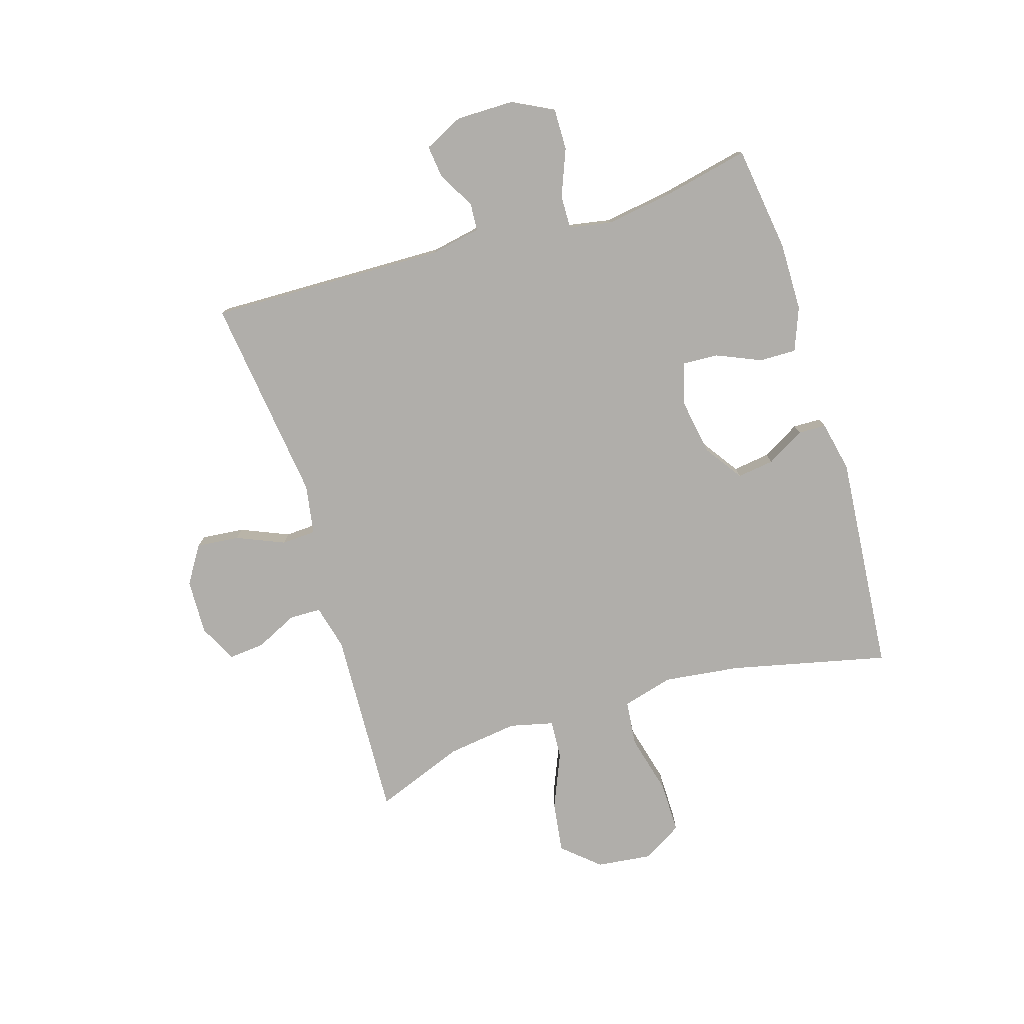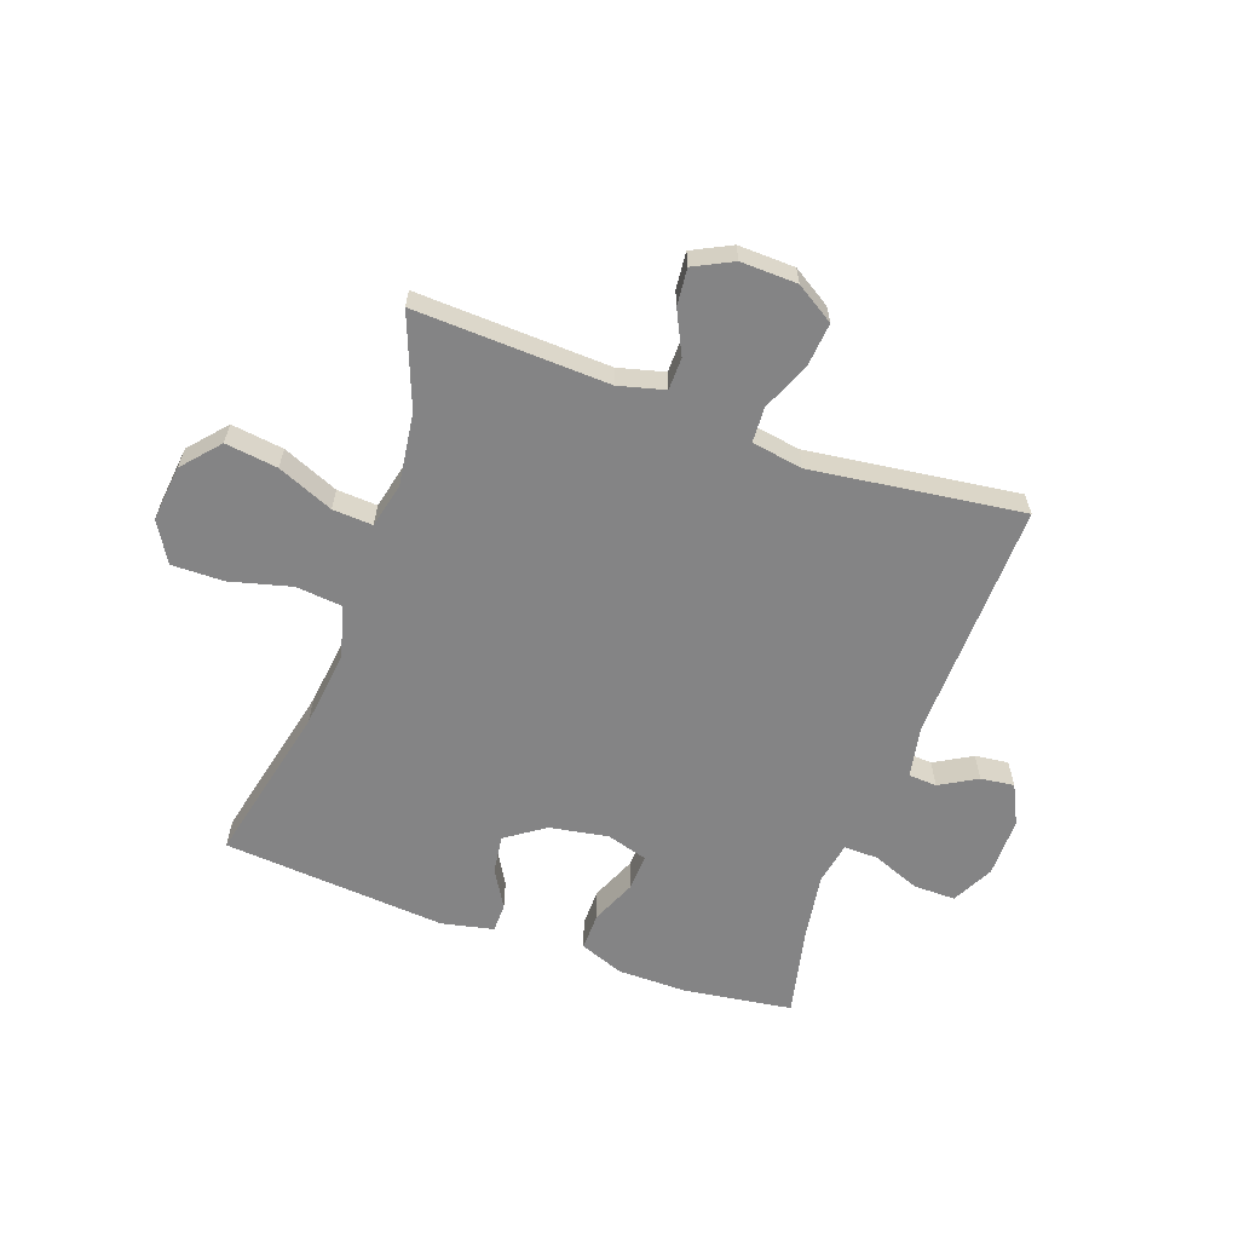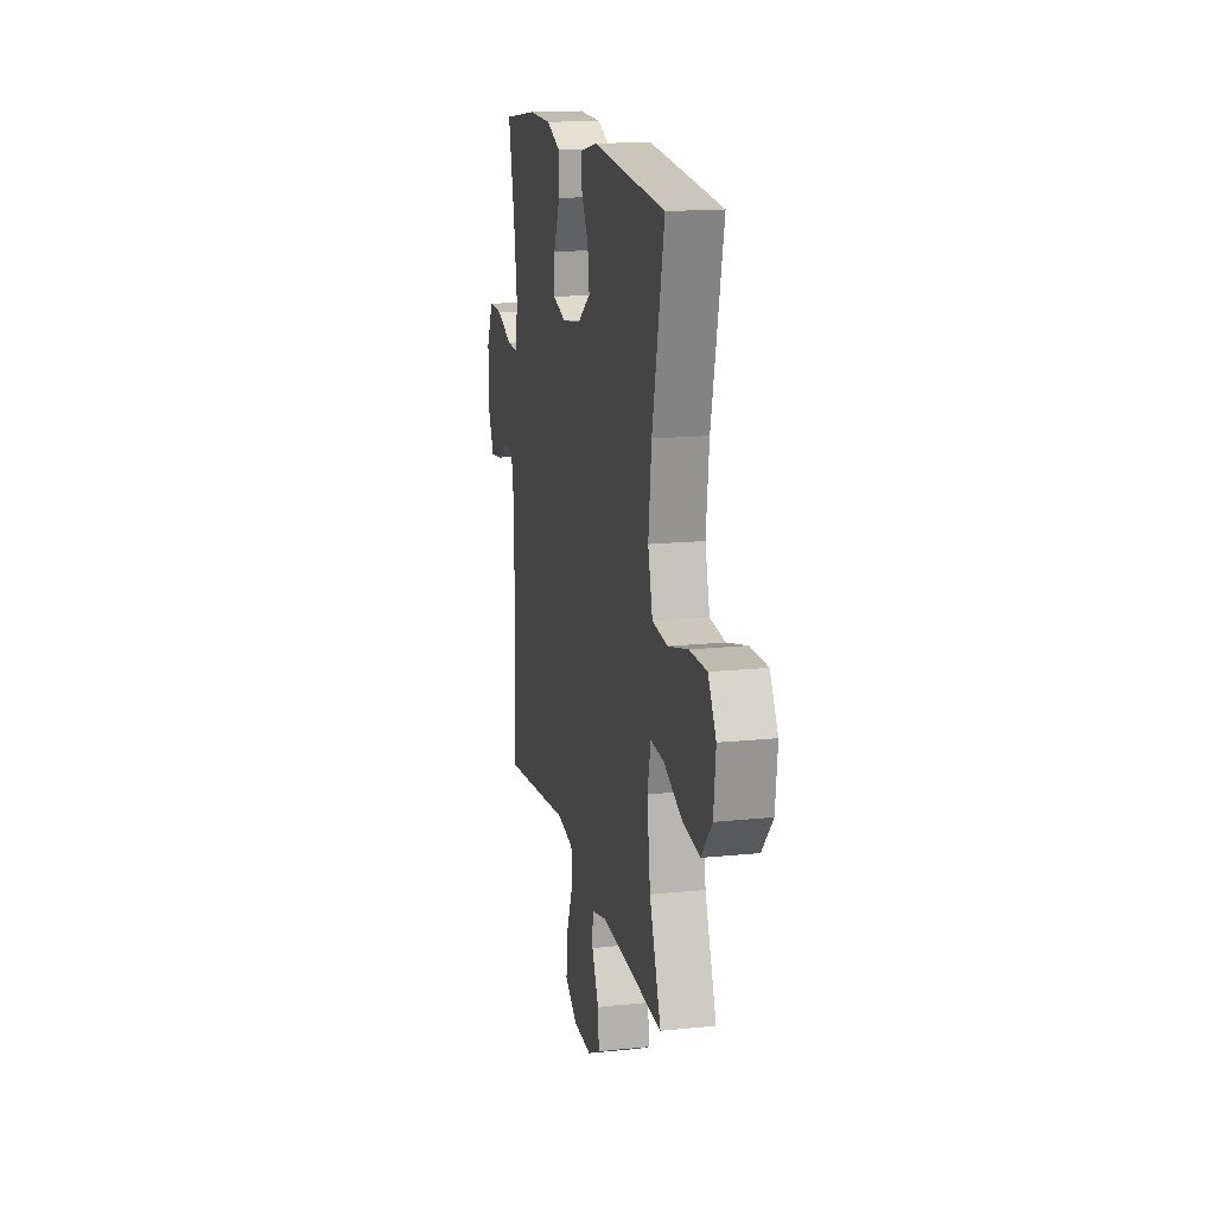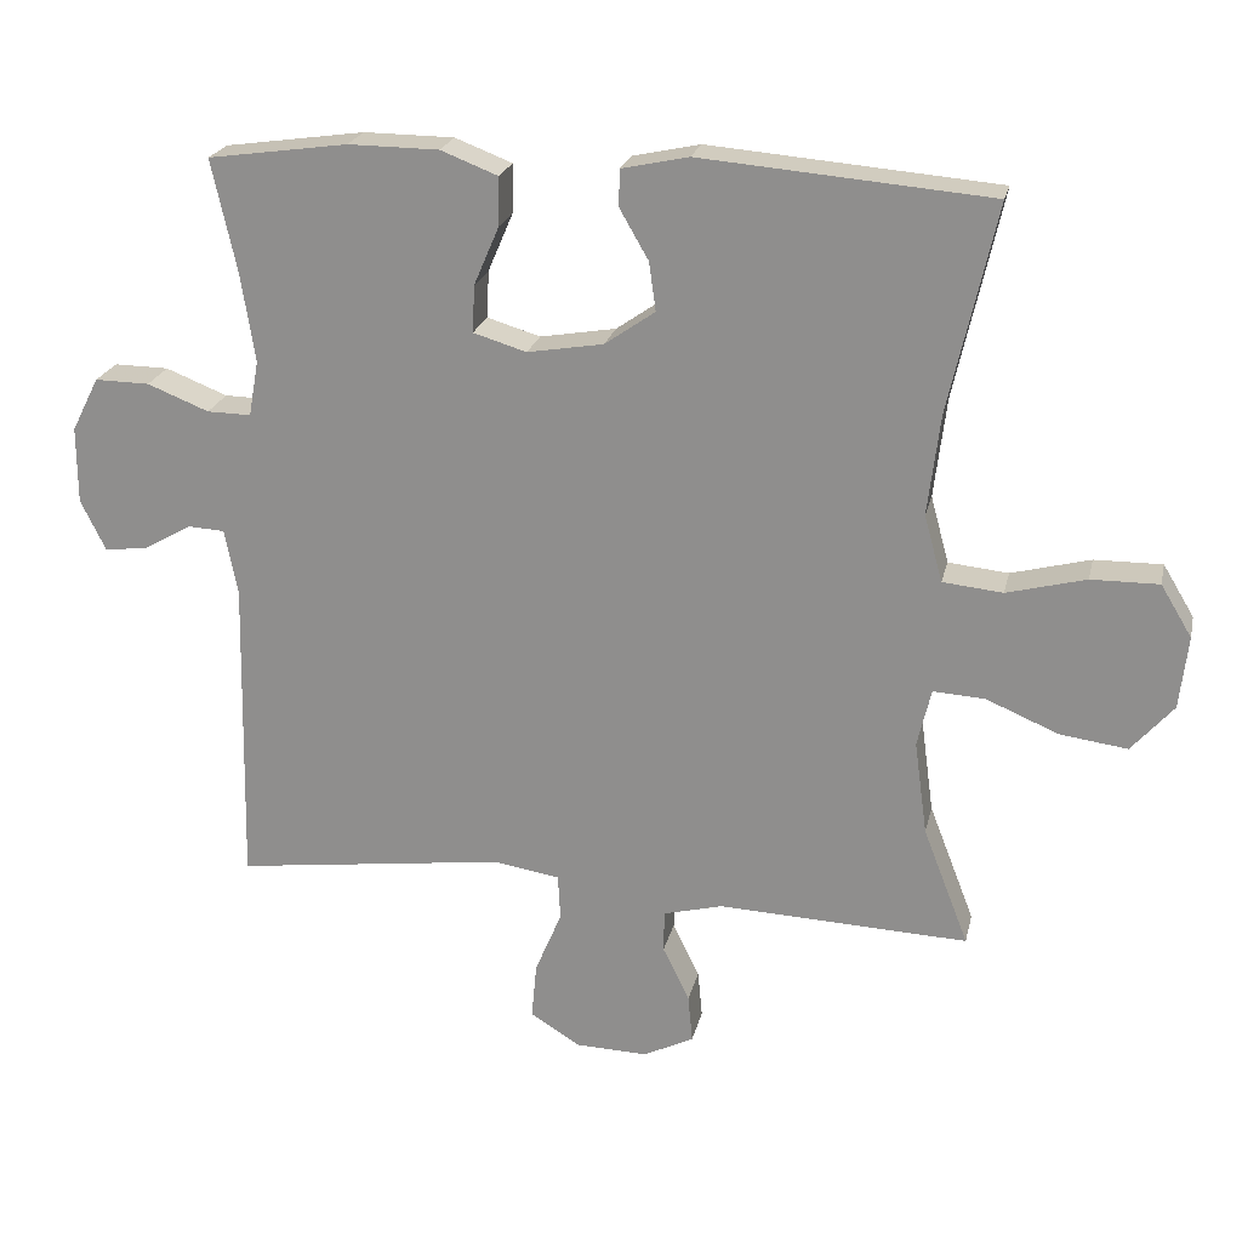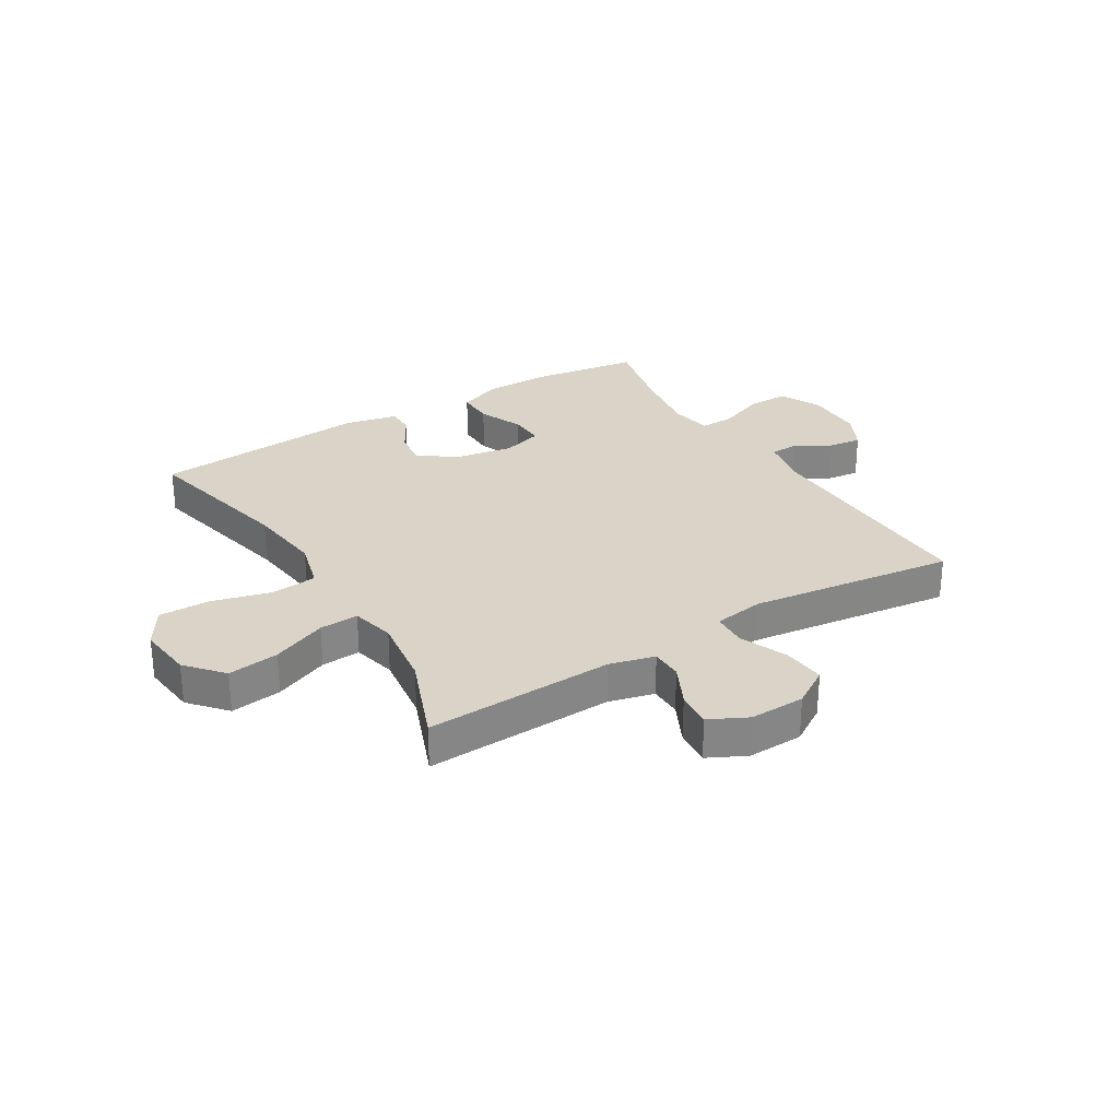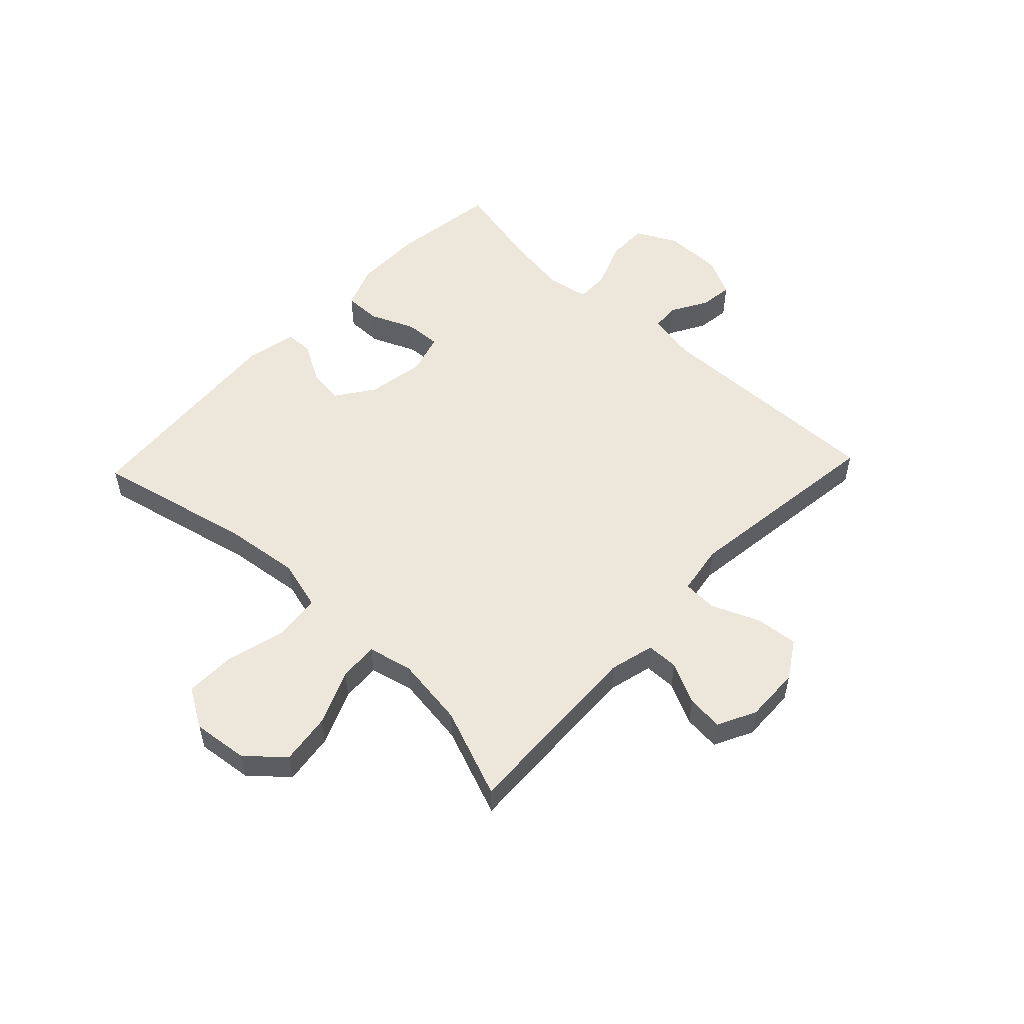
<metadata>
{"format":"obj","ext":"obj","renderer":"f3d","projection":"perspective","resolution":1024,"background":"white","views":[{"elev":-77.9,"azim":-73.0,"up":"+Y"},{"elev":-61.5,"azim":160.4,"up":"+Y"},{"elev":16.1,"azim":78.0,"up":"+Z"},{"elev":22.3,"azim":12.5,"up":"+Z"},{"elev":28.7,"azim":148.7,"up":"+Y"},{"elev":53.3,"azim":133.5,"up":"+Y"}]}
</metadata>
<code>
v 0.5 0.07 0.5
v 0.438 0.07 0.226
v 0.422 0.07 0.094
v 0.446 0.07 0.006
v 0.525 0.07 -0.002
v 0.629 0.07 0.025
v 0.718 0.07 0.026
v 0.759 0.07 -0.042
v 0.748 0.07 -0.138
v 0.693 0.07 -0.201
v 0.604 0.07 -0.189
v 0.509 0.07 -0.149
v 0.441 0.07 -0.145
v 0.423 0.07 -0.221
v 0.44 0.07 -0.345
v 0.5 0.07 -0.5
v 0.171 0.07 -0.486
v 0.093 0.07 -0.506
v 0.092 0.07 -0.561
v 0.127 0.07 -0.633
v 0.133 0.07 -0.696
v 0.067 0.07 -0.729
v -0.029 0.07 -0.726
v -0.094 0.07 -0.685
v -0.087 0.07 -0.611
v -0.052 0.07 -0.528
v -0.055 0.07 -0.468
v -0.142 0.07 -0.454
v -0.5 0.07 -0.5
v -0.491 0.07 -0.09
v -0.508 0.07 -0.003
v -0.556 0.07 0
v -0.619 0.07 -0.036
v -0.676 0.07 -0.043
v -0.709 0.07 0.024
v -0.709 0.07 0.125
v -0.673 0.07 0.196
v -0.601 0.07 0.195
v -0.52 0.07 0.163
v -0.462 0.07 0.162
v -0.449 0.07 0.235
v -0.467 0.07 0.351
v -0.5 0.07 0.5
v -0.316 0.07 0.526
v -0.197 0.07 0.525
v -0.122 0.07 0.496
v -0.123 0.07 0.432
v -0.156 0.07 0.355
v -0.159 0.07 0.293
v -0.089 0.07 0.272
v 0.011 0.07 0.289
v 0.077 0.07 0.335
v 0.068 0.07 0.399
v 0.03 0.07 0.465
v 0.031 0.07 0.513
v 0.119 0.07 0.532
v 0.5 0 0.5
v 0.438 0 0.226
v 0.422 0 0.094
v 0.446 0 0.006
v 0.525 0 -0.002
v 0.629 0 0.025
v 0.718 0 0.026
v 0.759 0 -0.042
v 0.748 0 -0.138
v 0.693 0 -0.201
v 0.604 0 -0.189
v 0.509 0 -0.149
v 0.441 0 -0.145
v 0.423 0 -0.221
v 0.44 0 -0.345
v 0.5 0 -0.5
v 0.171 0 -0.486
v 0.093 0 -0.506
v 0.092 0 -0.561
v 0.127 0 -0.633
v 0.133 0 -0.696
v 0.067 0 -0.729
v -0.029 0 -0.726
v -0.094 0 -0.685
v -0.087 0 -0.611
v -0.052 0 -0.528
v -0.055 0 -0.468
v -0.142 0 -0.454
v -0.5 0 -0.5
v -0.491 0 -0.09
v -0.508 0 -0.003
v -0.556 0 0
v -0.619 0 -0.036
v -0.676 0 -0.043
v -0.709 0 0.024
v -0.709 0 0.125
v -0.673 0 0.196
v -0.601 0 0.195
v -0.52 0 0.163
v -0.462 0 0.162
v -0.449 0 0.235
v -0.467 0 0.351
v -0.5 0 0.5
v -0.316 0 0.526
v -0.197 0 0.525
v -0.122 0 0.496
v -0.123 0 0.432
v -0.156 0 0.355
v -0.159 0 0.293
v -0.089 0 0.272
v 0.011 0 0.289
v 0.077 0 0.335
v 0.068 0 0.399
v 0.03 0 0.465
v 0.031 0 0.513
v 0.119 0 0.532
f 56 1 2
f 55 56 2
f 54 55 2
f 53 54 2
f 52 53 2 3
f 51 52 3 4
f 50 51 4
f 49 50 4
f 46 47 48
f 45 46 48
f 44 45 48
f 43 44 48
f 42 43 48
f 41 42 48 49
f 40 41 49 4
f 37 38 39
f 36 37 39
f 35 36 39
f 34 35 39
f 33 34 39
f 32 33 39
f 39 40 4
f 32 39 4
f 31 32 4
f 28 29 30
f 31 4 5
f 30 31 5
f 28 30 5
f 27 28 5
f 24 25 26
f 23 24 26
f 22 23 26
f 21 22 26
f 20 21 26
f 19 20 26
f 18 19 26 27
f 17 18 27 5
f 15 16 17
f 14 15 17
f 13 14 17
f 10 11 12
f 9 10 12
f 8 9 12
f 7 8 12
f 6 7 12
f 5 6 12
f 5 12 13
f 5 13 17
f 58 57 112
f 58 112 111
f 58 111 110
f 58 110 109
f 59 58 109 108
f 60 59 108 107
f 60 107 106
f 60 106 105
f 104 103 102
f 104 102 101
f 104 101 100
f 104 100 99
f 104 99 98
f 105 104 98 97
f 60 105 97 96
f 95 94 93
f 95 93 92
f 95 92 91
f 95 91 90
f 95 90 89
f 95 89 88
f 60 96 95
f 60 95 88
f 60 88 87
f 86 85 84
f 61 60 87
f 61 87 86
f 61 86 84
f 61 84 83
f 82 81 80
f 82 80 79
f 82 79 78
f 82 78 77
f 82 77 76
f 82 76 75
f 83 82 75 74
f 61 83 74 73
f 73 72 71
f 73 71 70
f 73 70 69
f 68 67 66
f 68 66 65
f 68 65 64
f 68 64 63
f 68 63 62
f 68 62 61
f 69 68 61
f 73 69 61
f 1 57 58 2
f 2 58 59 3
f 3 59 60 4
f 4 60 61 5
f 5 61 62 6
f 6 62 63 7
f 7 63 64 8
f 8 64 65 9
f 9 65 66 10
f 10 66 67 11
f 11 67 68 12
f 12 68 69 13
f 13 69 70 14
f 14 70 71 15
f 15 71 72 16
f 16 72 73 17
f 17 73 74 18
f 18 74 75 19
f 19 75 76 20
f 20 76 77 21
f 21 77 78 22
f 22 78 79 23
f 23 79 80 24
f 24 80 81 25
f 25 81 82 26
f 26 82 83 27
f 27 83 84 28
f 28 84 85 29
f 29 85 86 30
f 30 86 87 31
f 31 87 88 32
f 32 88 89 33
f 33 89 90 34
f 34 90 91 35
f 35 91 92 36
f 36 92 93 37
f 37 93 94 38
f 38 94 95 39
f 39 95 96 40
f 40 96 97 41
f 41 97 98 42
f 42 98 99 43
f 43 99 100 44
f 44 100 101 45
f 45 101 102 46
f 46 102 103 47
f 47 103 104 48
f 48 104 105 49
f 49 105 106 50
f 50 106 107 51
f 51 107 108 52
f 52 108 109 53
f 53 109 110 54
f 54 110 111 55
f 55 111 112 56
f 56 112 57 1

</code>
